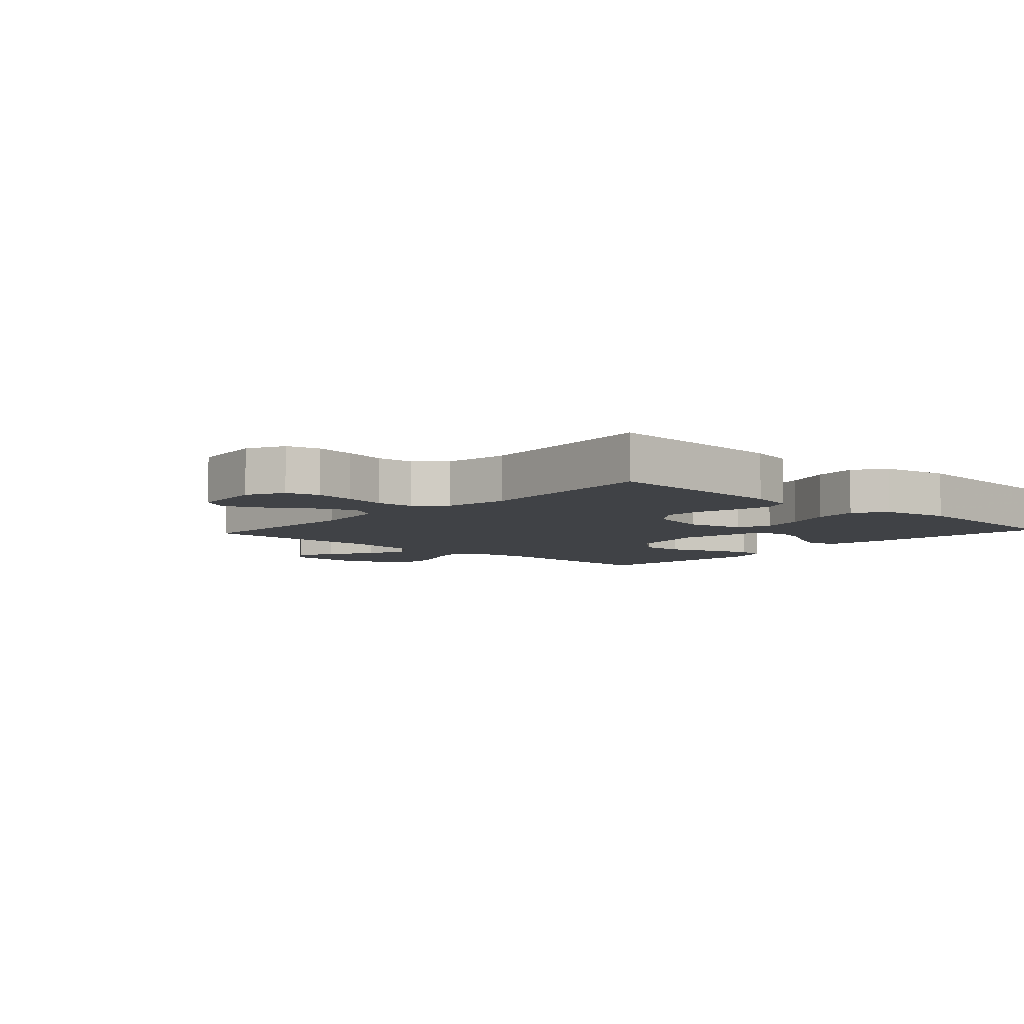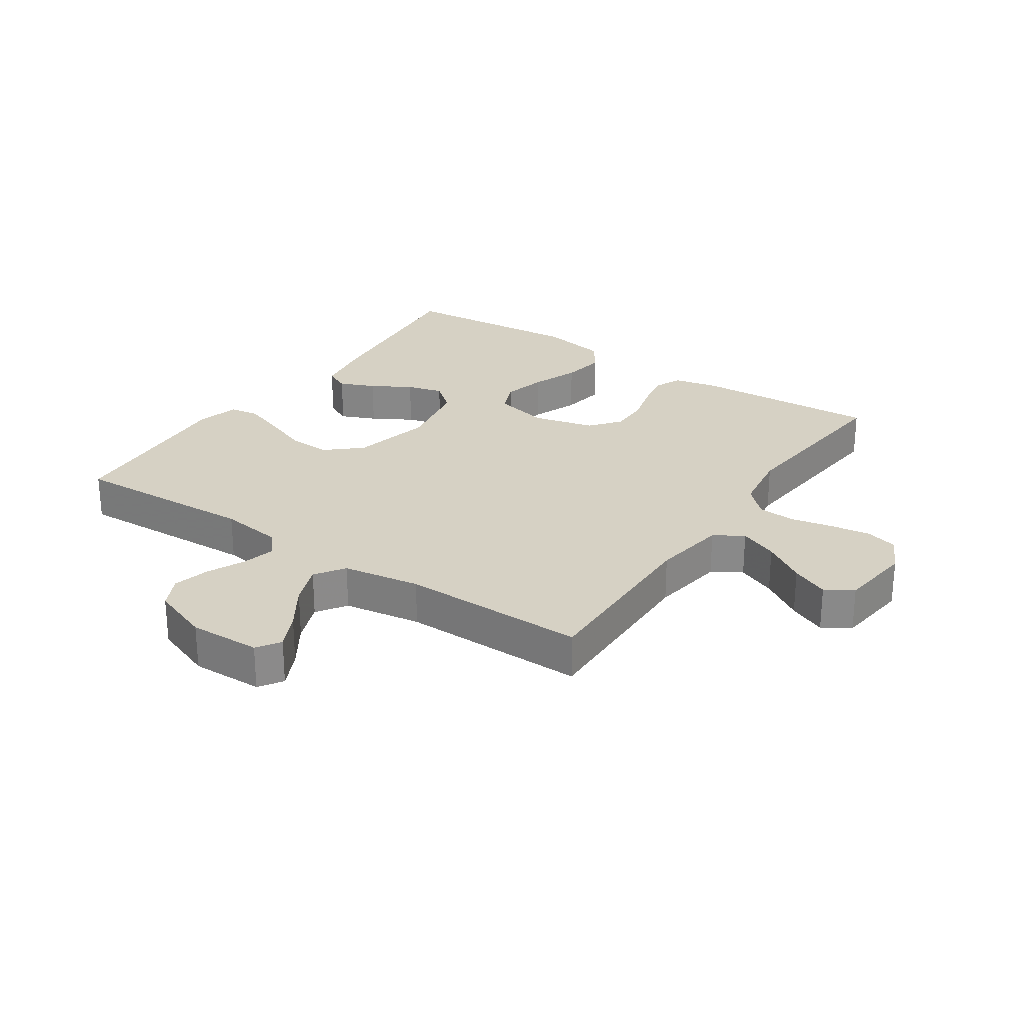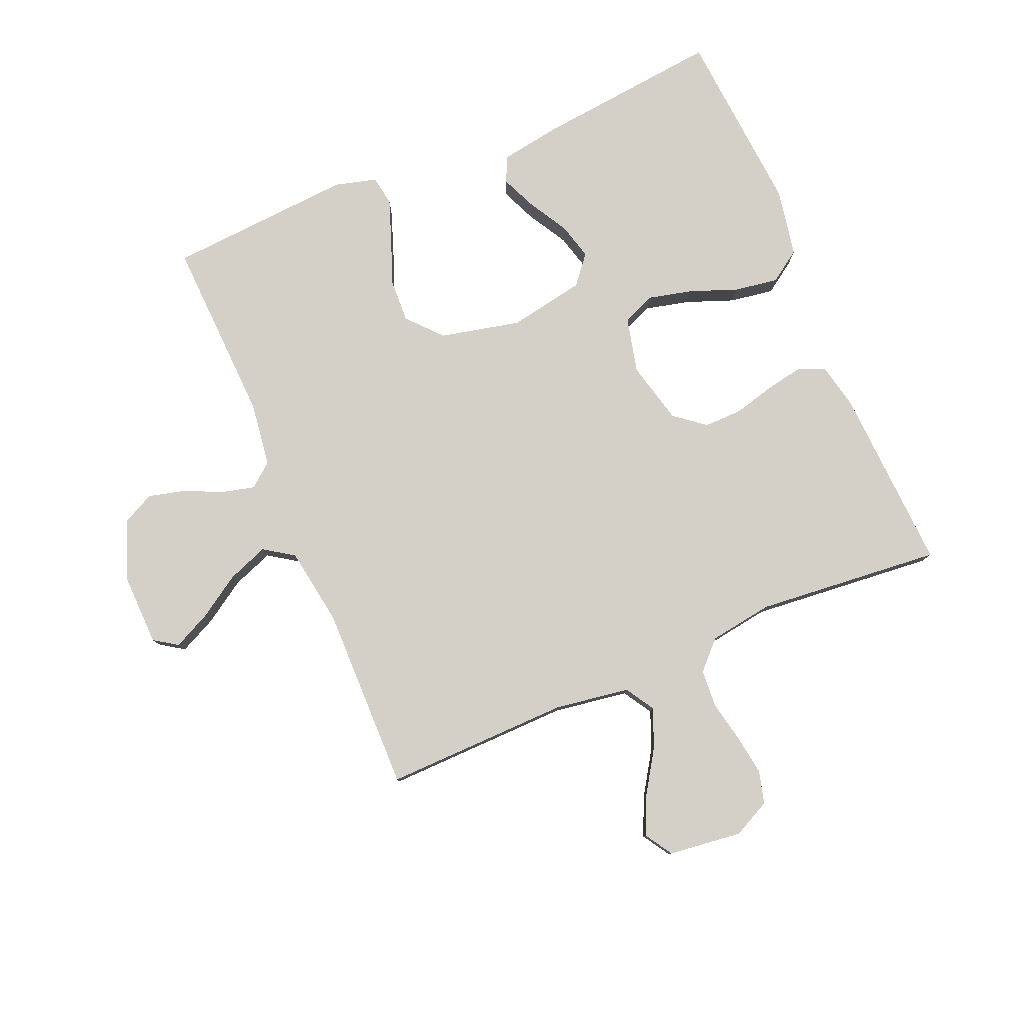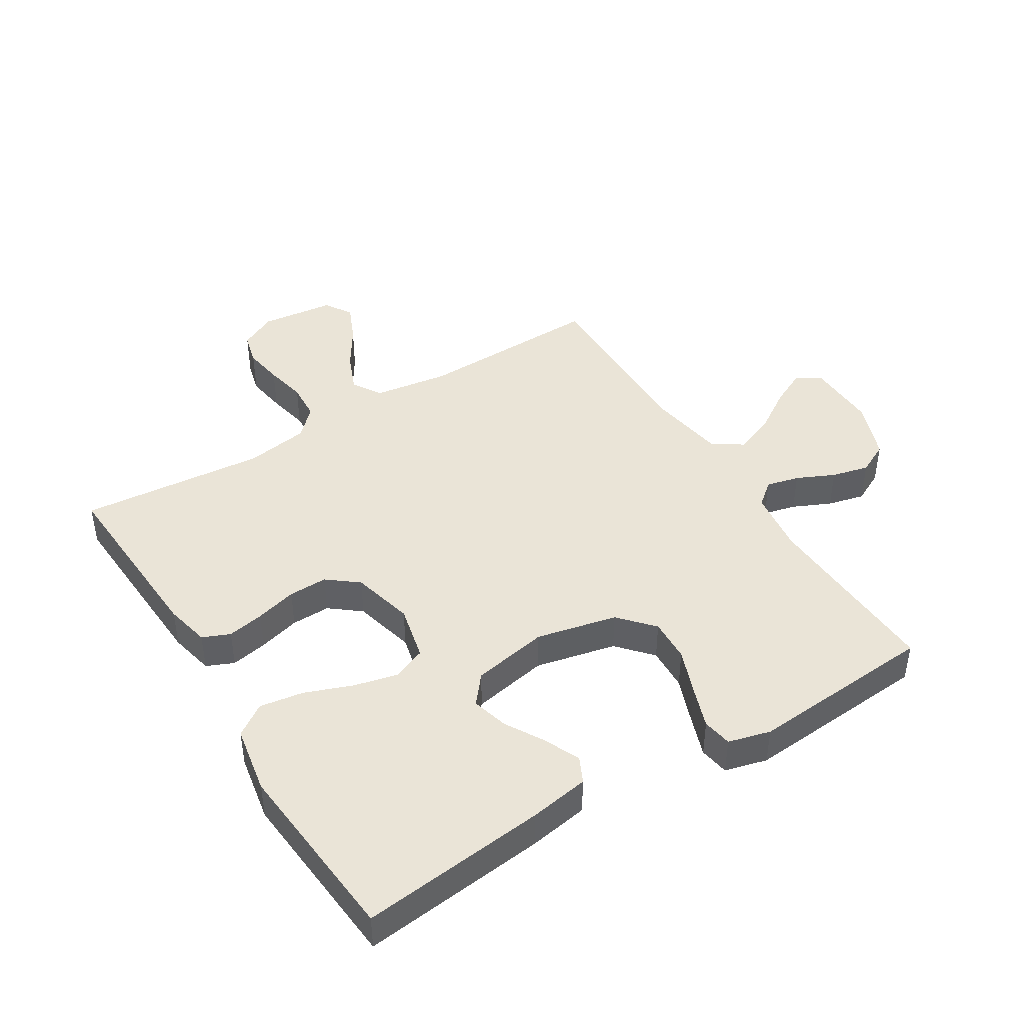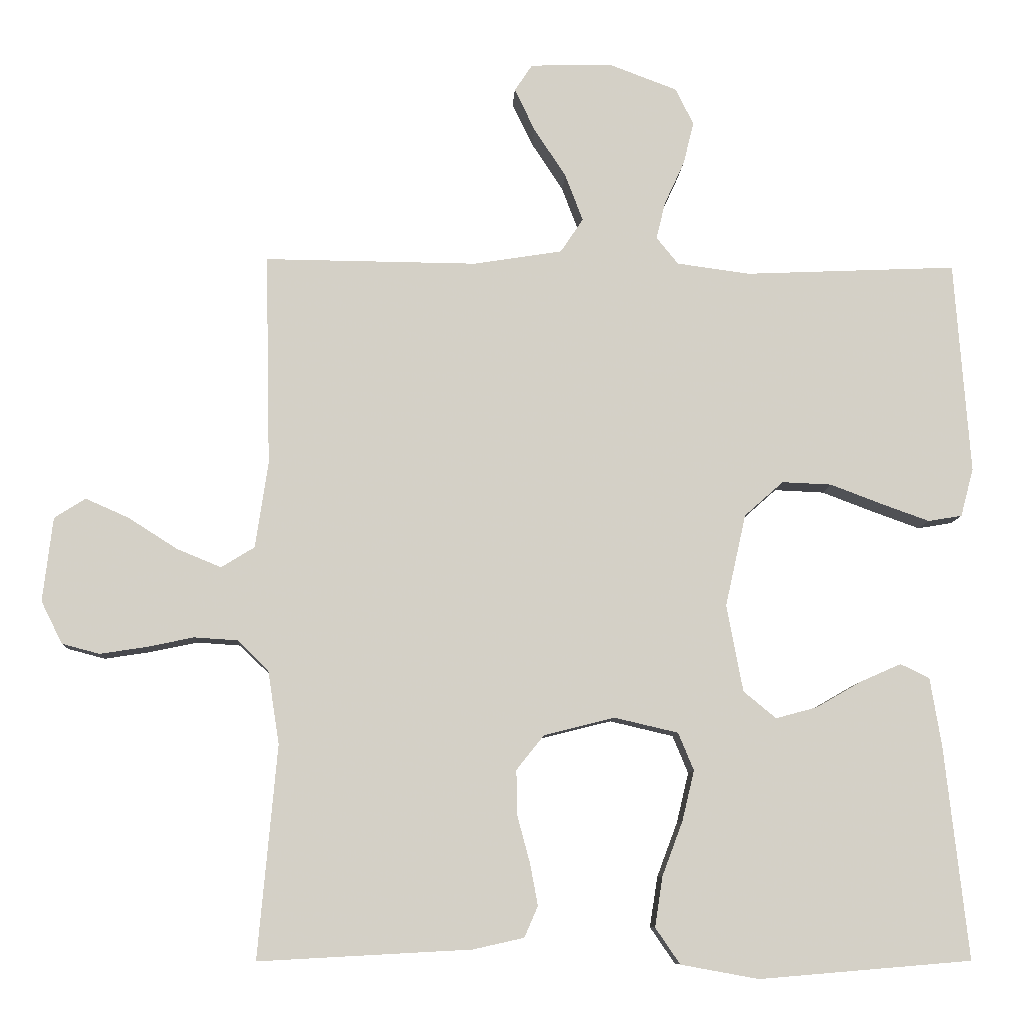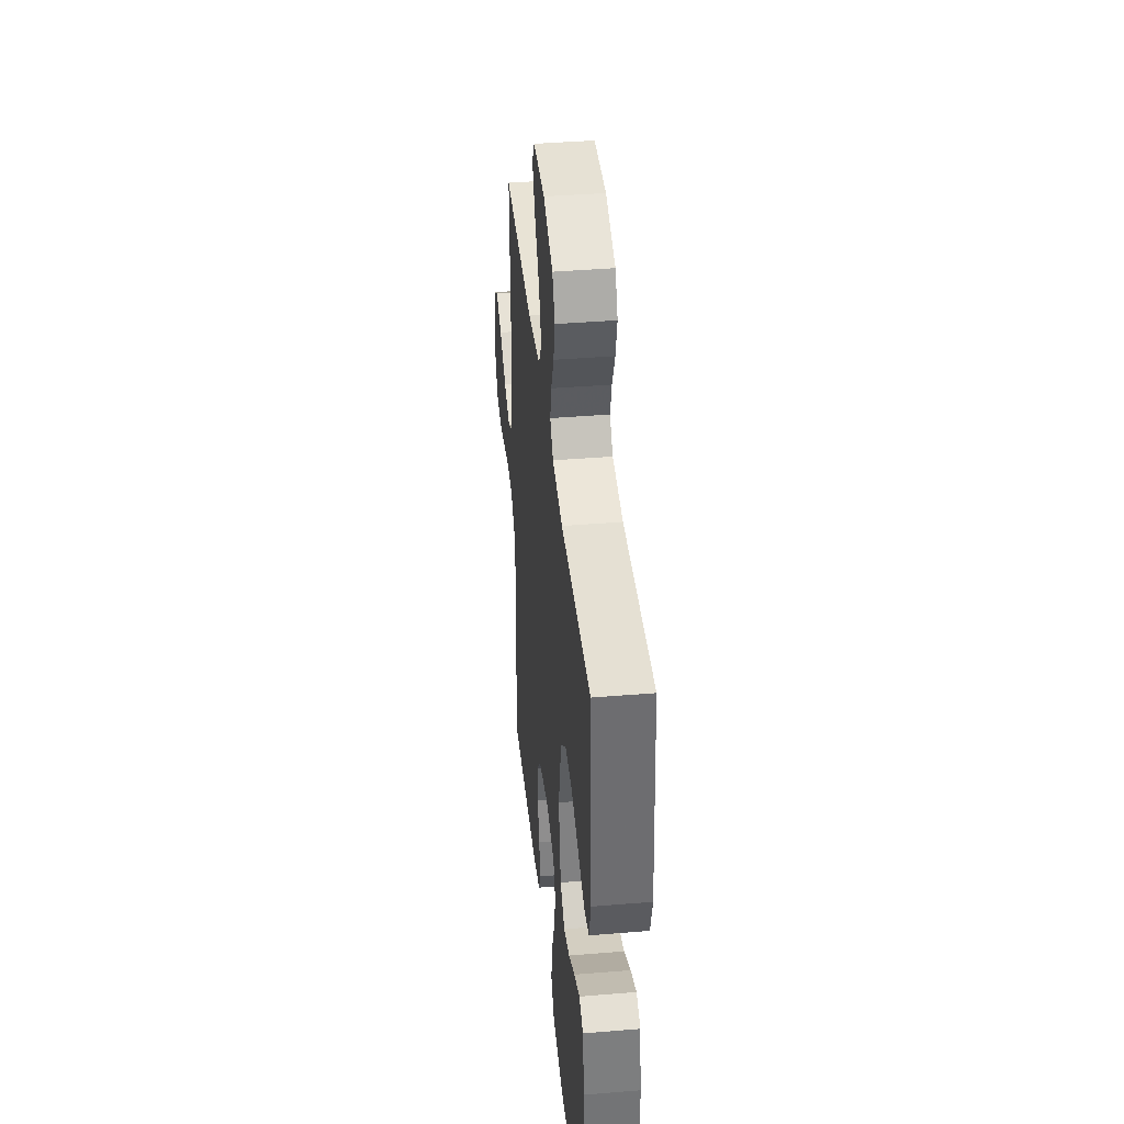
<metadata>
{"format":"obj","ext":"obj","renderer":"f3d","projection":"perspective","resolution":1024,"background":"white","views":[{"elev":-6.3,"azim":137.6,"up":"+Y"},{"elev":26.6,"azim":34.1,"up":"+Y"},{"elev":80.0,"azim":67.2,"up":"+Y"},{"elev":43.7,"azim":-121.8,"up":"+Y"},{"elev":-9.0,"azim":177.2,"up":"+Z"},{"elev":40.5,"azim":-95.8,"up":"+Z"}]}
</metadata>
<code>
v 0.5 0.07 0.5
v 0.493 0.07 0.2
v 0.511 0.07 0.079
v 0.558 0.07 0.05
v 0.621 0.07 0.076
v 0.69 0.07 0.12
v 0.751 0.07 0.147
v 0.795 0.07 0.119
v 0.809 0.07 0
v 0.779 0.07 -0.06
v 0.726 0.07 -0.074
v 0.661 0.07 -0.064
v 0.594 0.07 -0.05
v 0.533 0.07 -0.054
v 0.489 0.07 -0.097
v 0.473 0.07 -0.2
v 0.5 0.07 -0.5
v 0.2 0.07 -0.484
v 0.128 0.07 -0.468
v 0.109 0.07 -0.424
v 0.12 0.07 -0.365
v 0.138 0.07 -0.298
v 0.139 0.07 -0.235
v 0.1 0.07 -0.186
v 0 0.07 -0.161
v -0.09 0.07 -0.182
v -0.112 0.07 -0.235
v -0.095 0.07 -0.306
v -0.066 0.07 -0.383
v -0.055 0.07 -0.454
v -0.09 0.07 -0.505
v -0.2 0.07 -0.525
v -0.5 0.07 -0.5
v -0.467 0.07 -0.2
v -0.451 0.07 -0.103
v -0.41 0.07 -0.083
v -0.353 0.07 -0.108
v -0.289 0.07 -0.145
v -0.23 0.07 -0.161
v -0.184 0.07 -0.123
v -0.161 0.07 0
v -0.19 0.07 0.13
v -0.245 0.07 0.179
v -0.315 0.07 0.176
v -0.389 0.07 0.148
v -0.456 0.07 0.124
v -0.504 0.07 0.132
v -0.522 0.07 0.2
v -0.5 0.07 0.5
v -0.2 0.07 0.487
v -0.097 0.07 0.501
v -0.066 0.07 0.539
v -0.079 0.07 0.592
v -0.107 0.07 0.653
v -0.122 0.07 0.713
v -0.096 0.07 0.765
v 0 0.07 0.801
v 0.116 0.07 0.798
v 0.141 0.07 0.76
v 0.112 0.07 0.7
v 0.067 0.07 0.631
v 0.042 0.07 0.565
v 0.074 0.07 0.517
v 0.2 0.07 0.497
v 0.5 0 0.5
v 0.493 0 0.2
v 0.511 0 0.079
v 0.558 0 0.05
v 0.621 0 0.076
v 0.69 0 0.12
v 0.751 0 0.147
v 0.795 0 0.119
v 0.809 0 0
v 0.779 0 -0.06
v 0.726 0 -0.074
v 0.661 0 -0.064
v 0.594 0 -0.05
v 0.533 0 -0.054
v 0.489 0 -0.097
v 0.473 0 -0.2
v 0.5 0 -0.5
v 0.2 0 -0.484
v 0.128 0 -0.468
v 0.109 0 -0.424
v 0.12 0 -0.365
v 0.138 0 -0.298
v 0.139 0 -0.235
v 0.1 0 -0.186
v 0 0 -0.161
v -0.09 0 -0.182
v -0.112 0 -0.235
v -0.095 0 -0.306
v -0.066 0 -0.383
v -0.055 0 -0.454
v -0.09 0 -0.505
v -0.2 0 -0.525
v -0.5 0 -0.5
v -0.467 0 -0.2
v -0.451 0 -0.103
v -0.41 0 -0.083
v -0.353 0 -0.108
v -0.289 0 -0.145
v -0.23 0 -0.161
v -0.184 0 -0.123
v -0.161 0 0
v -0.19 0 0.13
v -0.245 0 0.179
v -0.315 0 0.176
v -0.389 0 0.148
v -0.456 0 0.124
v -0.504 0 0.132
v -0.522 0 0.2
v -0.5 0 0.5
v -0.2 0 0.487
v -0.097 0 0.501
v -0.066 0 0.539
v -0.079 0 0.592
v -0.107 0 0.653
v -0.122 0 0.713
v -0.096 0 0.765
v 0 0 0.801
v 0.116 0 0.798
v 0.141 0 0.76
v 0.112 0 0.7
v 0.067 0 0.631
v 0.042 0 0.565
v 0.074 0 0.517
v 0.2 0 0.497
f 58 59 60 61
f 58 61 62
f 57 58 62
f 56 57 62
f 53 54 55 56
f 52 53 56 62
f 51 52 62 63
f 47 48 49 50
f 44 45 46 47
f 44 47 50 51
f 35 36 37 38
f 35 38 39
f 34 35 39
f 33 34 39
f 32 33 39 40
f 28 29 30 31
f 27 28 31 32
f 19 20 21 22
f 17 18 19 22
f 16 17 22 23
f 15 16 23 24
f 10 11 12 13
f 8 9 10 13
f 8 13 14
f 5 6 7 8
f 4 5 8 14
f 3 4 14 15
f 64 1 2
f 43 44 51 63
f 42 43 63 64
f 41 42 64 2
f 27 32 40 41
f 26 27 41
f 25 26 41 2
f 15 24 25
f 2 3 15 25
f 125 124 123 122
f 126 125 122
f 126 122 121
f 126 121 120
f 120 119 118 117
f 126 120 117 116
f 127 126 116 115
f 114 113 112 111
f 111 110 109 108
f 115 114 111 108
f 102 101 100 99
f 103 102 99
f 103 99 98
f 103 98 97
f 104 103 97 96
f 95 94 93 92
f 96 95 92 91
f 86 85 84 83
f 86 83 82 81
f 87 86 81 80
f 88 87 80 79
f 77 76 75 74
f 77 74 73 72
f 78 77 72
f 72 71 70 69
f 78 72 69 68
f 79 78 68 67
f 66 65 128
f 127 115 108 107
f 128 127 107 106
f 66 128 106 105
f 105 104 96 91
f 105 91 90
f 66 105 90 89
f 89 88 79
f 89 79 67 66
f 1 65 66 2
f 2 66 67 3
f 3 67 68 4
f 4 68 69 5
f 5 69 70 6
f 6 70 71 7
f 7 71 72 8
f 8 72 73 9
f 9 73 74 10
f 10 74 75 11
f 11 75 76 12
f 12 76 77 13
f 13 77 78 14
f 14 78 79 15
f 15 79 80 16
f 16 80 81 17
f 17 81 82 18
f 18 82 83 19
f 19 83 84 20
f 20 84 85 21
f 21 85 86 22
f 22 86 87 23
f 23 87 88 24
f 24 88 89 25
f 25 89 90 26
f 26 90 91 27
f 27 91 92 28
f 28 92 93 29
f 29 93 94 30
f 30 94 95 31
f 31 95 96 32
f 32 96 97 33
f 33 97 98 34
f 34 98 99 35
f 35 99 100 36
f 36 100 101 37
f 37 101 102 38
f 38 102 103 39
f 39 103 104 40
f 40 104 105 41
f 41 105 106 42
f 42 106 107 43
f 43 107 108 44
f 44 108 109 45
f 45 109 110 46
f 46 110 111 47
f 47 111 112 48
f 48 112 113 49
f 49 113 114 50
f 50 114 115 51
f 51 115 116 52
f 52 116 117 53
f 53 117 118 54
f 54 118 119 55
f 55 119 120 56
f 56 120 121 57
f 57 121 122 58
f 58 122 123 59
f 59 123 124 60
f 60 124 125 61
f 61 125 126 62
f 62 126 127 63
f 63 127 128 64
f 64 128 65 1

</code>
